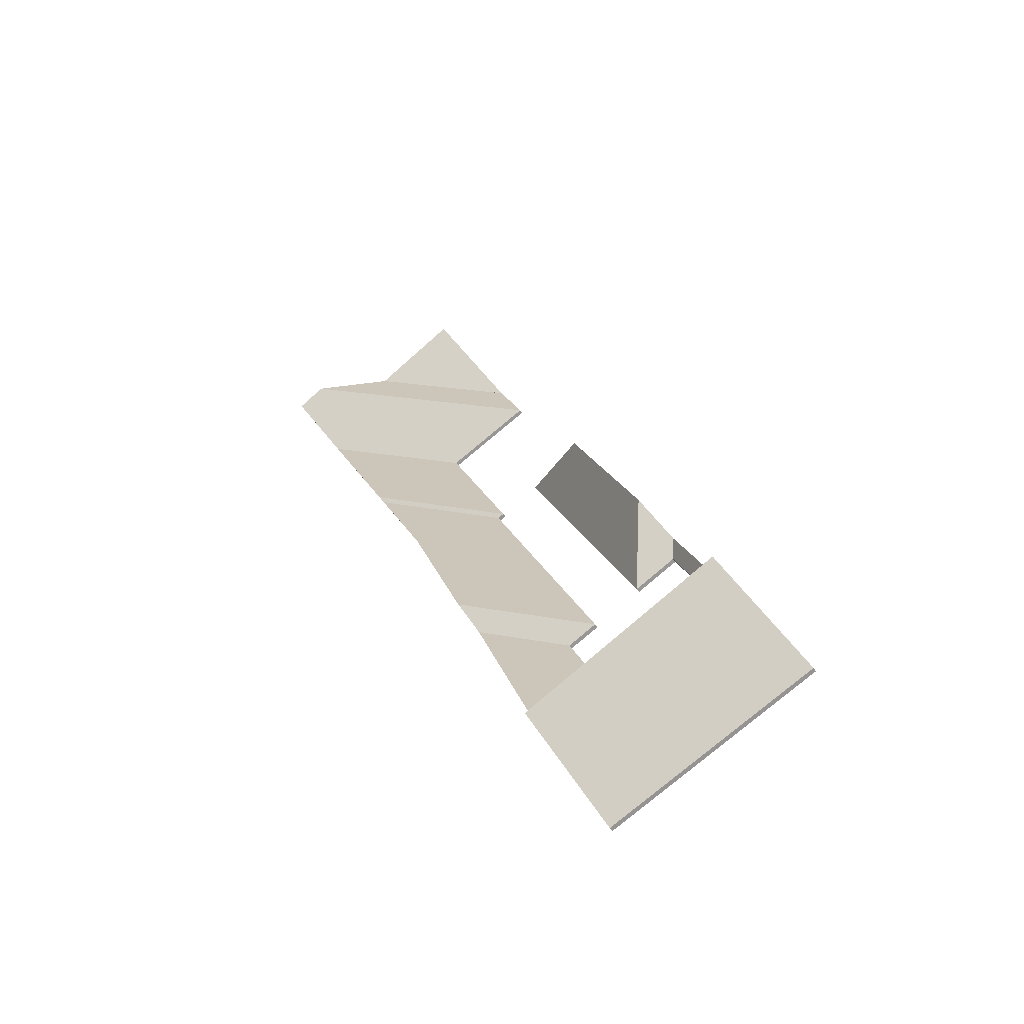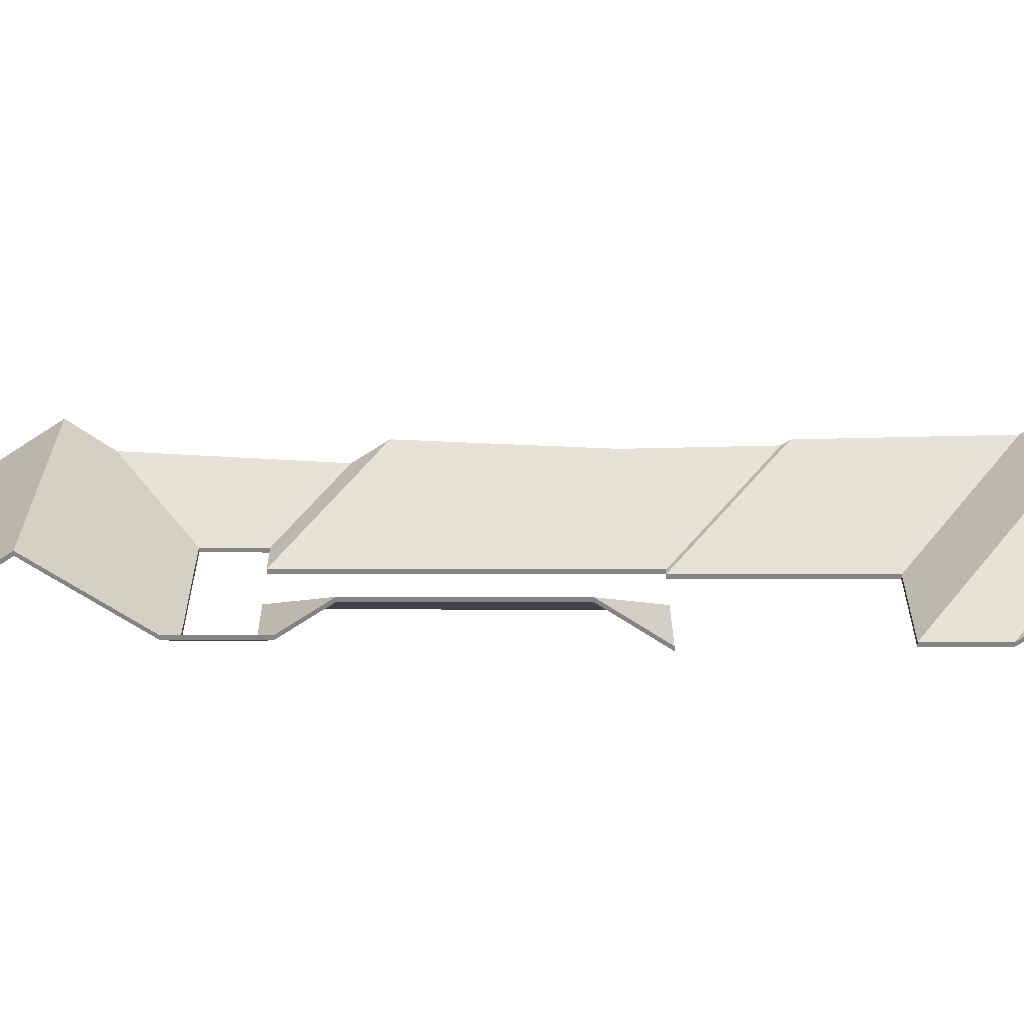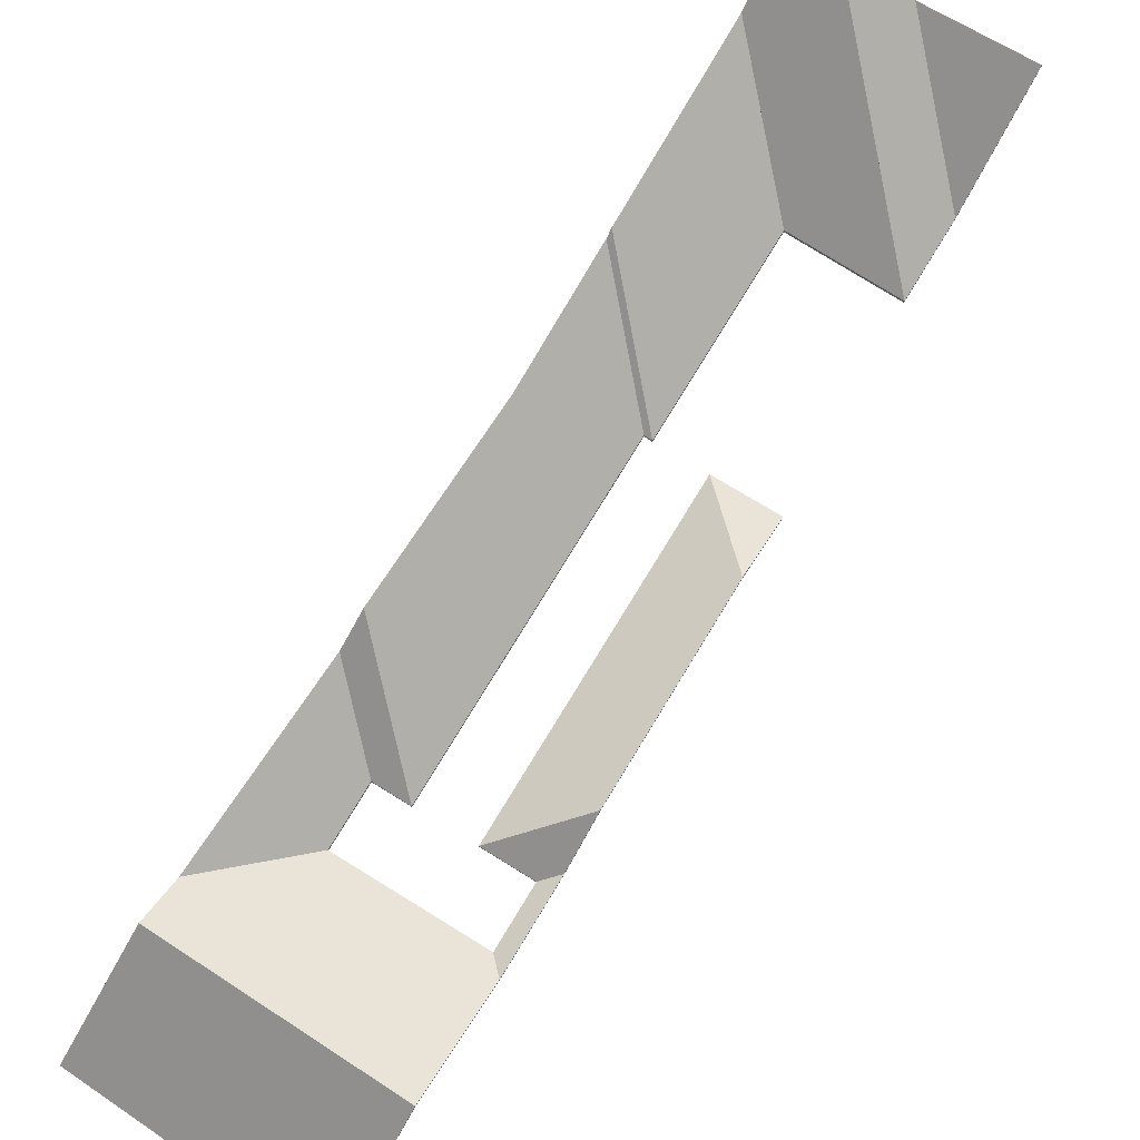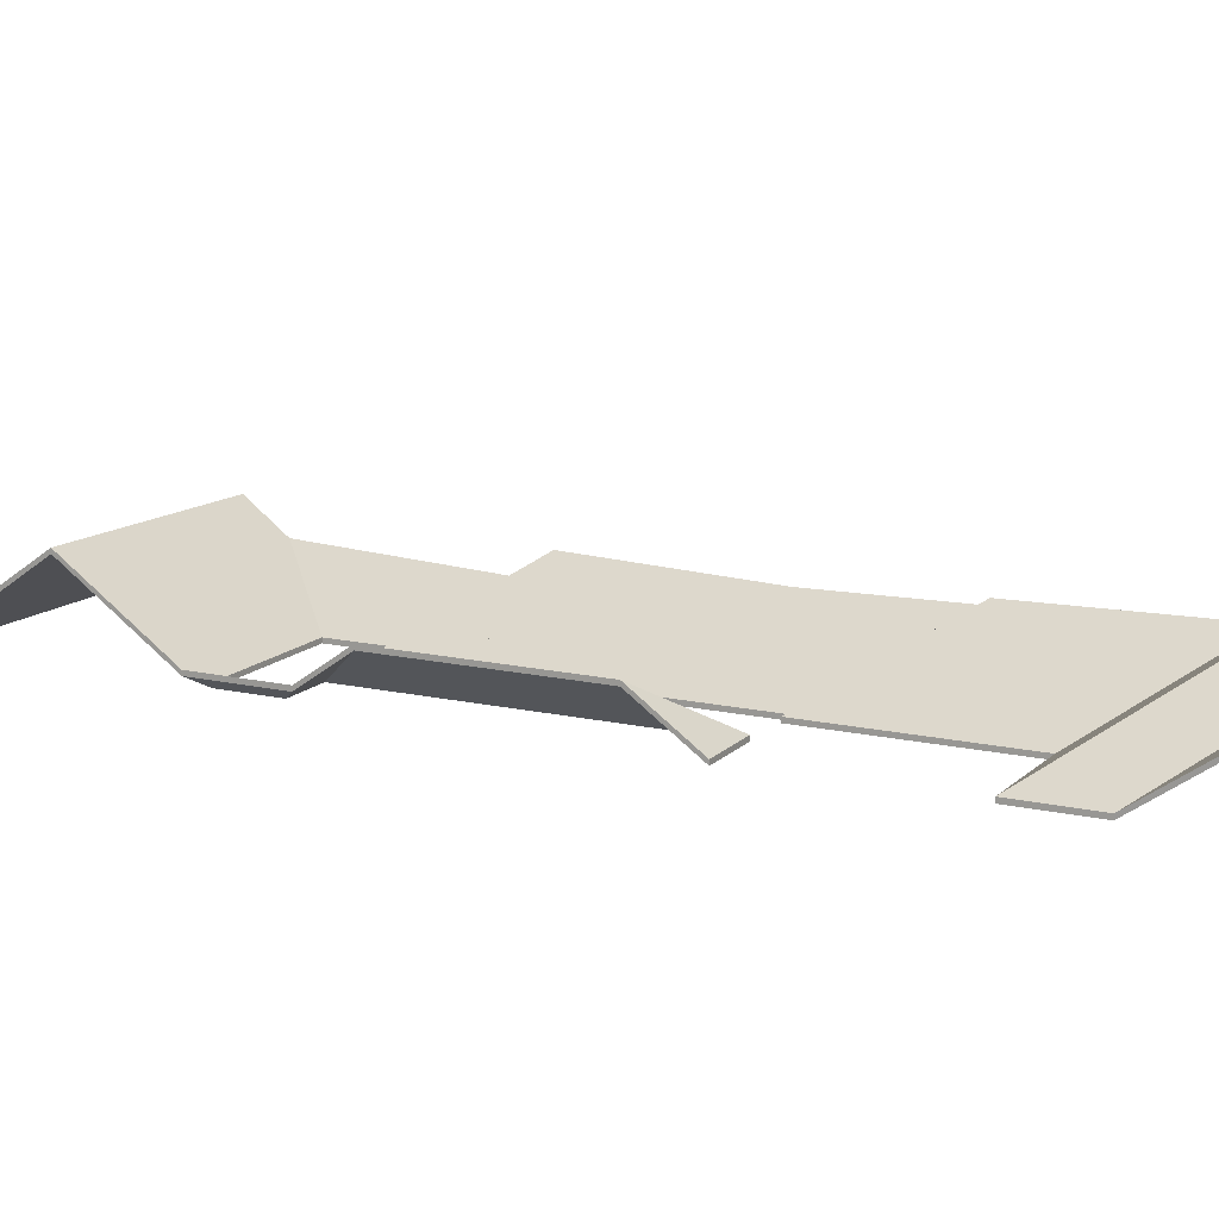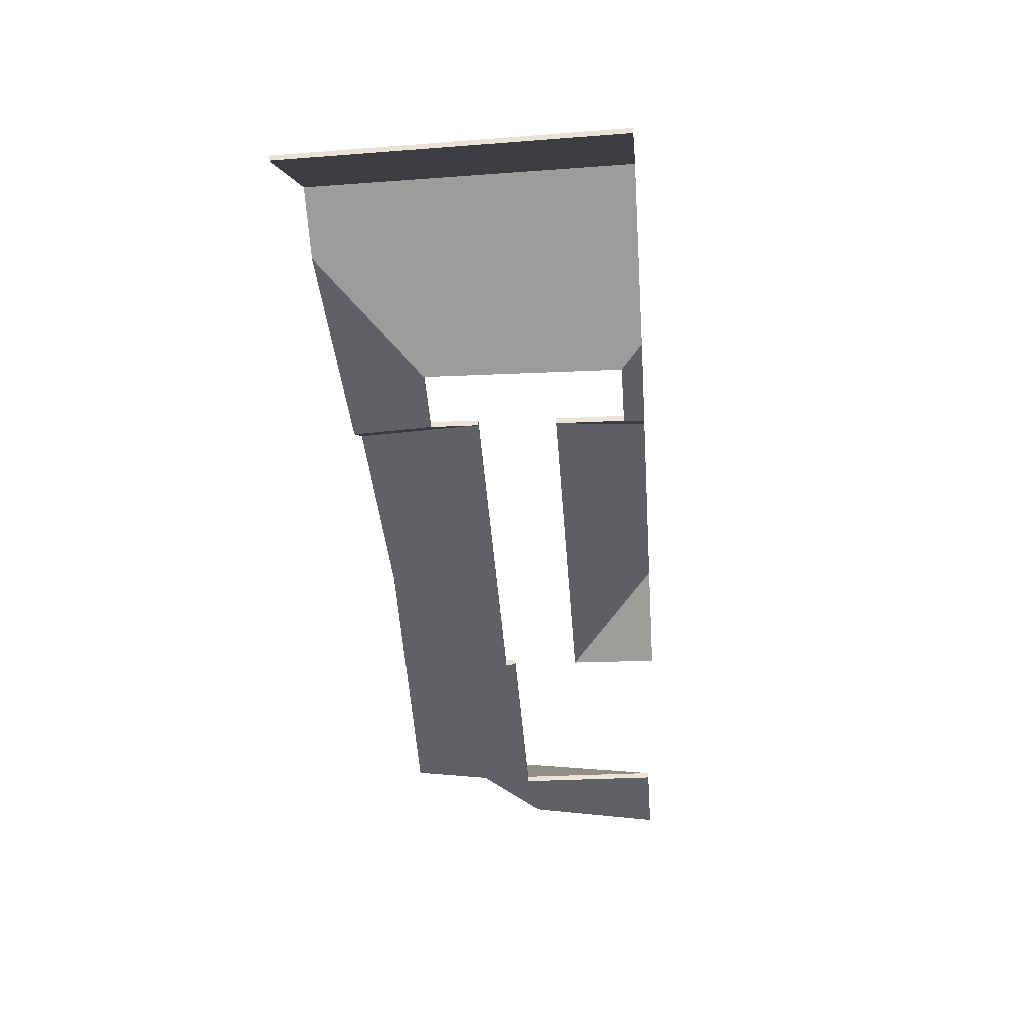
<metadata>
{"format":"obj","ext":"obj","renderer":"f3d","projection":"perspective","resolution":1024,"background":"white","views":[{"elev":-56.3,"azim":-146.4,"up":"+Z"},{"elev":28.7,"azim":-67.5,"up":"+Y"},{"elev":79.2,"azim":-126.1,"up":"+Y"},{"elev":13.7,"azim":-40.3,"up":"+Y"},{"elev":-35.6,"azim":-154.2,"up":"+Y"}]}
</metadata>
<code>
v 3.566 -0.05976 1.397
v 3.569 -0.05976 1.396
v 3.569 -0.06203 1.396
v 3.566 -0.06203 1.397
v 3.569 -0.05976 1.396
v 3.633 -0.02626 1.424
v 3.633 -0.02854 1.424
v 3.569 -0.06203 1.396
v 3.634 -0.02348 1.428
v 3.566 -0.05976 1.397
v 3.566 -0.06203 1.397
v 3.634 -0.02575 1.428
v 3.633 -0.02626 1.424
v 3.634 -0.02348 1.428
v 3.634 -0.02575 1.428
v 3.633 -0.02854 1.424
v 3.566 -0.05976 1.397
v 3.634 -0.02348 1.428
v 3.633 -0.02626 1.424
v 3.569 -0.05976 1.396
v 3.633 -0.02854 1.424
v 3.634 -0.02575 1.428
v 3.566 -0.06203 1.397
v 3.569 -0.06203 1.396
v 3.673 -0.02203 1.517
v 3.603 -0.05976 1.488
v 3.603 -0.06203 1.488
v 3.673 -0.02431 1.517
v 3.634 -0.02348 1.428
v 3.673 -0.02203 1.517
v 3.673 -0.02431 1.517
v 3.634 -0.02575 1.428
v 3.603 -0.05976 1.488
v 3.566 -0.05976 1.397
v 3.566 -0.06203 1.397
v 3.603 -0.06203 1.488
v 3.566 -0.05976 1.397
v 3.634 -0.02348 1.428
v 3.634 -0.02575 1.428
v 3.566 -0.06203 1.397
v 3.673 -0.02203 1.517
v 3.634 -0.02348 1.428
v 3.566 -0.05976 1.397
v 3.603 -0.05976 1.488
v 3.566 -0.06203 1.397
v 3.634 -0.02575 1.428
v 3.673 -0.02431 1.517
v 3.603 -0.06203 1.488
v 3.553 -0.05976 1.508
v 3.603 -0.05976 1.488
v 3.603 -0.06203 1.488
v 3.553 -0.06203 1.508
v 3.672 0.003904 1.558
v 3.553 -0.05976 1.508
v 3.553 -0.06203 1.508
v 3.672 0.00163 1.558
v 3.603 -0.05976 1.488
v 3.673 -0.02203 1.517
v 3.673 -0.02431 1.517
v 3.603 -0.06203 1.488
v 3.673 -0.02203 1.517
v 3.688 0.003372 1.551
v 3.688 0.001099 1.551
v 3.673 -0.02431 1.517
v 3.688 0.003372 1.551
v 3.672 0.003904 1.558
v 3.672 0.00163 1.558
v 3.688 0.001099 1.551
v 3.553 -0.05976 1.508
v 3.672 0.003904 1.558
v 3.688 0.003372 1.551
v 3.673 -0.02203 1.517
v 3.603 -0.05976 1.488
v 3.688 0.001099 1.551
v 3.672 0.00163 1.558
v 3.553 -0.06203 1.508
v 3.603 -0.06203 1.488
v 3.673 -0.02431 1.517
v 3.672 0.003904 1.558
v 3.638 -0.02182 1.573
v 3.638 -0.02409 1.573
v 3.672 0.00163 1.558
v 3.638 -0.02182 1.573
v 3.568 -0.05976 1.544
v 3.568 -0.06203 1.544
v 3.638 -0.02409 1.573
v 3.568 -0.05976 1.544
v 3.553 -0.05976 1.508
v 3.553 -0.06203 1.508
v 3.568 -0.06203 1.544
v 3.553 -0.05976 1.508
v 3.672 0.003904 1.558
v 3.672 0.00163 1.558
v 3.553 -0.06203 1.508
v 3.638 -0.02182 1.573
v 3.672 0.003904 1.558
v 3.553 -0.05976 1.508
v 3.568 -0.05976 1.544
v 3.553 -0.06203 1.508
v 3.672 0.00163 1.558
v 3.638 -0.02409 1.573
v 3.568 -0.06203 1.544
v 3.633 -0.02626 1.424
v 3.569 -0.05976 1.396
v 3.569 -0.06203 1.396
v 3.633 -0.02854 1.424
v 3.605 -0.02728 1.361
v 3.633 -0.02626 1.424
v 3.633 -0.02854 1.424
v 3.605 -0.02955 1.361
v 3.571 -0.02471 1.269
v 3.605 -0.02728 1.361
v 3.605 -0.02955 1.361
v 3.571 -0.02699 1.269
v 3.569 -0.05976 1.396
v 3.523 -0.05976 1.282
v 3.523 -0.06203 1.282
v 3.569 -0.06203 1.396
v 3.523 -0.05976 1.282
v 3.563 -0.02941 1.266
v 3.563 -0.03168 1.266
v 3.523 -0.06203 1.282
v 3.563 -0.02941 1.266
v 3.571 -0.02471 1.269
v 3.571 -0.02699 1.269
v 3.563 -0.03168 1.266
v 3.605 -0.02728 1.361
v 3.571 -0.02471 1.269
v 3.563 -0.02941 1.266
v 3.633 -0.02626 1.424
v 3.569 -0.05976 1.396
v 3.523 -0.05976 1.282
v 3.563 -0.03168 1.266
v 3.571 -0.02699 1.269
v 3.605 -0.02955 1.361
v 3.633 -0.02854 1.424
v 3.523 -0.06203 1.282
v 3.569 -0.06203 1.396
v 3.566 -0.03668 1.253
v 3.523 -0.05976 1.235
v 3.523 -0.06203 1.235
v 3.566 -0.03895 1.253
v 3.523 -0.05976 1.235
v 3.511 -0.05976 1.207
v 3.511 -0.06203 1.207
v 3.523 -0.06203 1.235
v 3.511 -0.05976 1.207
v 3.532 -0.0334 1.158
v 3.532 -0.03567 1.158
v 3.511 -0.06203 1.207
v 3.532 -0.0334 1.158
v 3.566 -0.03668 1.253
v 3.566 -0.03895 1.253
v 3.532 -0.03567 1.158
v 3.523 -0.05976 1.235
v 3.566 -0.03668 1.253
v 3.532 -0.0334 1.158
v 3.511 -0.05976 1.207
v 3.532 -0.03567 1.158
v 3.566 -0.03895 1.253
v 3.523 -0.06203 1.235
v 3.511 -0.06203 1.207
v 3.506 -0.05976 1.242
v 3.523 -0.05976 1.235
v 3.523 -0.06203 1.235
v 3.506 -0.06203 1.242
v 3.563 -0.02941 1.266
v 3.506 -0.05976 1.242
v 3.506 -0.06203 1.242
v 3.563 -0.03168 1.266
v 3.571 -0.02471 1.269
v 3.563 -0.02941 1.266
v 3.563 -0.03168 1.266
v 3.571 -0.02699 1.269
v 3.569 -0.02957 1.263
v 3.571 -0.02471 1.269
v 3.571 -0.02699 1.269
v 3.569 -0.03184 1.263
v 3.523 -0.05976 1.235
v 3.566 -0.03668 1.253
v 3.566 -0.03895 1.253
v 3.523 -0.06203 1.235
v 3.566 -0.03668 1.253
v 3.569 -0.02957 1.263
v 3.569 -0.03184 1.263
v 3.566 -0.03895 1.253
v 3.506 -0.05976 1.242
v 3.571 -0.02471 1.269
v 3.569 -0.02957 1.263
v 3.566 -0.03668 1.253
v 3.523 -0.05976 1.235
v 3.523 -0.06203 1.235
v 3.566 -0.03895 1.253
v 3.506 -0.06203 1.242
v 3.569 -0.03184 1.263
v 3.571 -0.02699 1.269
v 3.563 -0.02941 1.266
v 3.523 -0.05976 1.282
v 3.523 -0.06203 1.282
v 3.563 -0.03168 1.266
v 3.523 -0.05976 1.282
v 3.506 -0.05976 1.242
v 3.506 -0.06203 1.242
v 3.523 -0.06203 1.282
v 3.506 -0.05976 1.242
v 3.563 -0.02941 1.266
v 3.563 -0.03168 1.266
v 3.506 -0.06203 1.242
v 3.523 -0.05976 1.282
v 3.563 -0.02941 1.266
v 3.506 -0.05976 1.242
v 3.506 -0.06203 1.242
v 3.563 -0.03168 1.266
v 3.523 -0.06203 1.282
v 3.461 -0.03686 1.296
v 3.479 -0.05976 1.254
v 3.479 -0.06203 1.254
v 3.461 -0.03913 1.296
v 3.5 -0.03708 1.39
v 3.461 -0.03686 1.296
v 3.461 -0.03913 1.296
v 3.5 -0.03936 1.39
v 3.479 -0.05976 1.254
v 3.542 -0.05976 1.407
v 3.542 -0.06203 1.407
v 3.479 -0.06203 1.254
v 3.542 -0.05976 1.407
v 3.5 -0.03708 1.39
v 3.5 -0.03936 1.39
v 3.542 -0.06203 1.407
v 3.461 -0.03686 1.296
v 3.5 -0.03708 1.39
v 3.542 -0.05976 1.407
v 3.479 -0.05976 1.254
v 3.542 -0.06203 1.407
v 3.5 -0.03936 1.39
v 3.461 -0.03913 1.296
v 3.479 -0.06203 1.254
v 3.461 -0.03686 1.296
v 3.452 -0.05448 1.273
v 3.452 -0.05675 1.273
v 3.461 -0.03913 1.296
v 3.452 -0.05448 1.273
v 3.456 -0.05976 1.263
v 3.456 -0.06203 1.263
v 3.452 -0.05675 1.273
v 3.456 -0.05976 1.263
v 3.479 -0.05976 1.254
v 3.479 -0.06203 1.254
v 3.456 -0.06203 1.263
v 3.479 -0.05976 1.254
v 3.461 -0.03686 1.296
v 3.461 -0.03913 1.296
v 3.479 -0.06203 1.254
v 3.452 -0.05448 1.273
v 3.461 -0.03686 1.296
v 3.479 -0.05976 1.254
v 3.456 -0.05976 1.263
v 3.479 -0.06203 1.254
v 3.461 -0.03913 1.296
v 3.452 -0.05675 1.273
v 3.456 -0.06203 1.263
v 3.434 -0.05444 1.231
v 3.444 -0.05976 1.235
v 3.444 -0.06203 1.235
v 3.434 -0.05671 1.231
v 3.437 -0.05442 1.238
v 3.434 -0.05444 1.231
v 3.434 -0.05671 1.231
v 3.437 -0.0567 1.238
v 3.444 -0.05976 1.235
v 3.456 -0.05976 1.263
v 3.456 -0.06203 1.263
v 3.444 -0.06203 1.235
v 3.452 -0.05448 1.273
v 3.437 -0.05442 1.238
v 3.437 -0.0567 1.238
v 3.452 -0.05675 1.273
v 3.456 -0.05976 1.263
v 3.452 -0.05448 1.273
v 3.452 -0.05675 1.273
v 3.456 -0.06203 1.263
v 3.437 -0.05442 1.238
v 3.452 -0.05448 1.273
v 3.456 -0.05976 1.263
v 3.444 -0.05976 1.235
v 3.434 -0.05444 1.231
v 3.456 -0.06203 1.263
v 3.452 -0.05675 1.273
v 3.437 -0.0567 1.238
v 3.434 -0.05671 1.231
v 3.444 -0.06203 1.235
v 3.524 -0.01832 1.138
v 3.532 -0.0334 1.158
v 3.532 -0.03567 1.158
v 3.524 -0.02059 1.138
v 3.532 -0.0334 1.158
v 3.511 -0.05976 1.207
v 3.511 -0.06203 1.207
v 3.532 -0.03567 1.158
v 3.511 -0.05976 1.207
v 3.444 -0.05976 1.235
v 3.444 -0.06203 1.235
v 3.511 -0.06203 1.207
v 3.414 -0.01625 1.18
v 3.524 -0.01832 1.138
v 3.524 -0.02059 1.138
v 3.414 -0.01852 1.18
v 3.444 -0.05976 1.235
v 3.434 -0.05444 1.231
v 3.434 -0.05671 1.231
v 3.444 -0.06203 1.235
v 3.434 -0.05444 1.231
v 3.414 -0.01625 1.18
v 3.414 -0.01852 1.18
v 3.434 -0.05671 1.231
v 3.524 -0.01832 1.138
v 3.414 -0.01625 1.18
v 3.434 -0.05444 1.231
v 3.444 -0.05976 1.235
v 3.511 -0.05976 1.207
v 3.532 -0.0334 1.158
v 3.434 -0.05671 1.231
v 3.414 -0.01852 1.18
v 3.524 -0.02059 1.138
v 3.532 -0.03567 1.158
v 3.511 -0.06203 1.207
v 3.444 -0.06203 1.235
v 3.589 -0.0205 1.596
v 3.568 -0.05976 1.544
v 3.568 -0.06203 1.544
v 3.589 -0.02278 1.596
v 3.638 -0.02182 1.573
v 3.589 -0.0205 1.596
v 3.589 -0.02278 1.596
v 3.638 -0.02409 1.573
v 3.568 -0.05976 1.544
v 3.638 -0.02182 1.573
v 3.638 -0.02409 1.573
v 3.568 -0.06203 1.544
v 3.589 -0.0205 1.596
v 3.638 -0.02182 1.573
v 3.568 -0.05976 1.544
v 3.568 -0.06203 1.544
v 3.638 -0.02409 1.573
v 3.589 -0.02278 1.596
v 3.5 -0.03708 1.39
v 3.542 -0.05976 1.407
v 3.542 -0.06203 1.407
v 3.5 -0.03936 1.39
v 3.542 -0.05976 1.407
v 3.513 -0.05976 1.42
v 3.513 -0.06203 1.42
v 3.542 -0.06203 1.407
v 3.513 -0.05976 1.42
v 3.5 -0.03708 1.39
v 3.5 -0.03936 1.39
v 3.513 -0.06203 1.42
v 3.542 -0.05976 1.407
v 3.5 -0.03708 1.39
v 3.513 -0.05976 1.42
v 3.513 -0.06203 1.42
v 3.5 -0.03936 1.39
v 3.542 -0.06203 1.407
v 3.414 -0.01625 1.18
v 3.39 -0.05976 1.123
v 3.39 -0.06203 1.123
v 3.414 -0.01852 1.18
v 3.39 -0.05976 1.123
v 3.504 -0.05976 1.082
v 3.504 -0.06203 1.082
v 3.39 -0.06203 1.123
v 3.504 -0.05976 1.082
v 3.524 -0.01832 1.138
v 3.524 -0.02059 1.138
v 3.504 -0.06203 1.082
v 3.524 -0.01832 1.138
v 3.414 -0.01625 1.18
v 3.414 -0.01852 1.18
v 3.524 -0.02059 1.138
v 3.39 -0.05976 1.123
v 3.414 -0.01625 1.18
v 3.524 -0.01832 1.138
v 3.504 -0.05976 1.082
v 3.524 -0.02059 1.138
v 3.414 -0.01852 1.18
v 3.39 -0.06203 1.123
v 3.504 -0.06203 1.082
f 1 2 3
f 1 3 4
f 5 6 7
f 5 7 8
f 9 10 11
f 9 11 12
f 13 14 15
f 13 15 16
f 17 18 19
f 17 19 20
f 21 22 23
f 21 23 24
f 25 26 27
f 25 27 28
f 29 30 31
f 29 31 32
f 33 34 35
f 33 35 36
f 37 38 39
f 37 39 40
f 41 42 43
f 41 43 44
f 45 46 47
f 45 47 48
f 49 50 51
f 49 51 52
f 53 54 55
f 53 55 56
f 57 58 59
f 57 59 60
f 61 62 63
f 61 63 64
f 65 66 67
f 65 67 68
f 69 70 71
f 69 71 72
f 69 72 73
f 74 75 76
f 74 76 77
f 74 77 78
f 79 80 81
f 79 81 82
f 83 84 85
f 83 85 86
f 87 88 89
f 87 89 90
f 91 92 93
f 91 93 94
f 95 96 97
f 95 97 98
f 99 100 101
f 99 101 102
f 103 104 105
f 103 105 106
f 107 108 109
f 107 109 110
f 111 112 113
f 111 113 114
f 115 116 117
f 115 117 118
f 119 120 121
f 119 121 122
f 123 124 125
f 123 125 126
f 127 128 129
f 130 127 129
f 131 130 129
f 131 129 132
f 133 134 135
f 133 135 136
f 137 133 138
f 138 133 136
f 139 140 141
f 139 141 142
f 143 144 145
f 143 145 146
f 147 148 149
f 147 149 150
f 151 152 153
f 151 153 154
f 155 156 157
f 155 157 158
f 159 160 161
f 159 161 162
f 163 164 165
f 163 165 166
f 167 168 169
f 167 169 170
f 171 172 173
f 171 173 174
f 175 176 177
f 175 177 178
f 179 180 181
f 179 181 182
f 183 184 185
f 183 185 186
f 187 188 189
f 187 189 190
f 187 190 191
f 192 193 194
f 194 193 195
f 194 195 196
f 197 198 199
f 197 199 200
f 201 202 203
f 201 203 204
f 205 206 207
f 205 207 208
f 209 210 211
f 212 213 214
f 215 216 217
f 215 217 218
f 219 220 221
f 219 221 222
f 223 224 225
f 223 225 226
f 227 228 229
f 227 229 230
f 231 232 233
f 231 233 234
f 235 236 237
f 235 237 238
f 239 240 241
f 239 241 242
f 243 244 245
f 243 245 246
f 247 248 249
f 247 249 250
f 251 252 253
f 251 253 254
f 255 256 257
f 255 257 258
f 259 260 261
f 259 261 262
f 263 264 265
f 263 265 266
f 267 268 269
f 267 269 270
f 271 272 273
f 271 273 274
f 275 276 277
f 275 277 278
f 279 280 281
f 279 281 282
f 283 284 285
f 283 285 286
f 283 286 287
f 288 289 290
f 288 290 291
f 288 291 292
f 293 294 295
f 293 295 296
f 297 298 299
f 297 299 300
f 301 302 303
f 301 303 304
f 305 306 307
f 305 307 308
f 309 310 311
f 309 311 312
f 313 314 315
f 313 315 316
f 317 318 319
f 317 319 320
f 317 320 321
f 317 321 322
f 323 324 325
f 323 325 326
f 323 326 327
f 323 327 328
f 329 330 331
f 329 331 332
f 333 334 335
f 333 335 336
f 337 338 339
f 337 339 340
f 341 342 343
f 344 345 346
f 347 348 349
f 347 349 350
f 351 352 353
f 351 353 354
f 355 356 357
f 355 357 358
f 359 360 361
f 362 363 364
f 365 366 367
f 365 367 368
f 369 370 371
f 369 371 372
f 373 374 375
f 373 375 376
f 377 378 379
f 377 379 380
f 381 382 383
f 381 383 384
f 385 386 387
f 385 387 388

</code>
